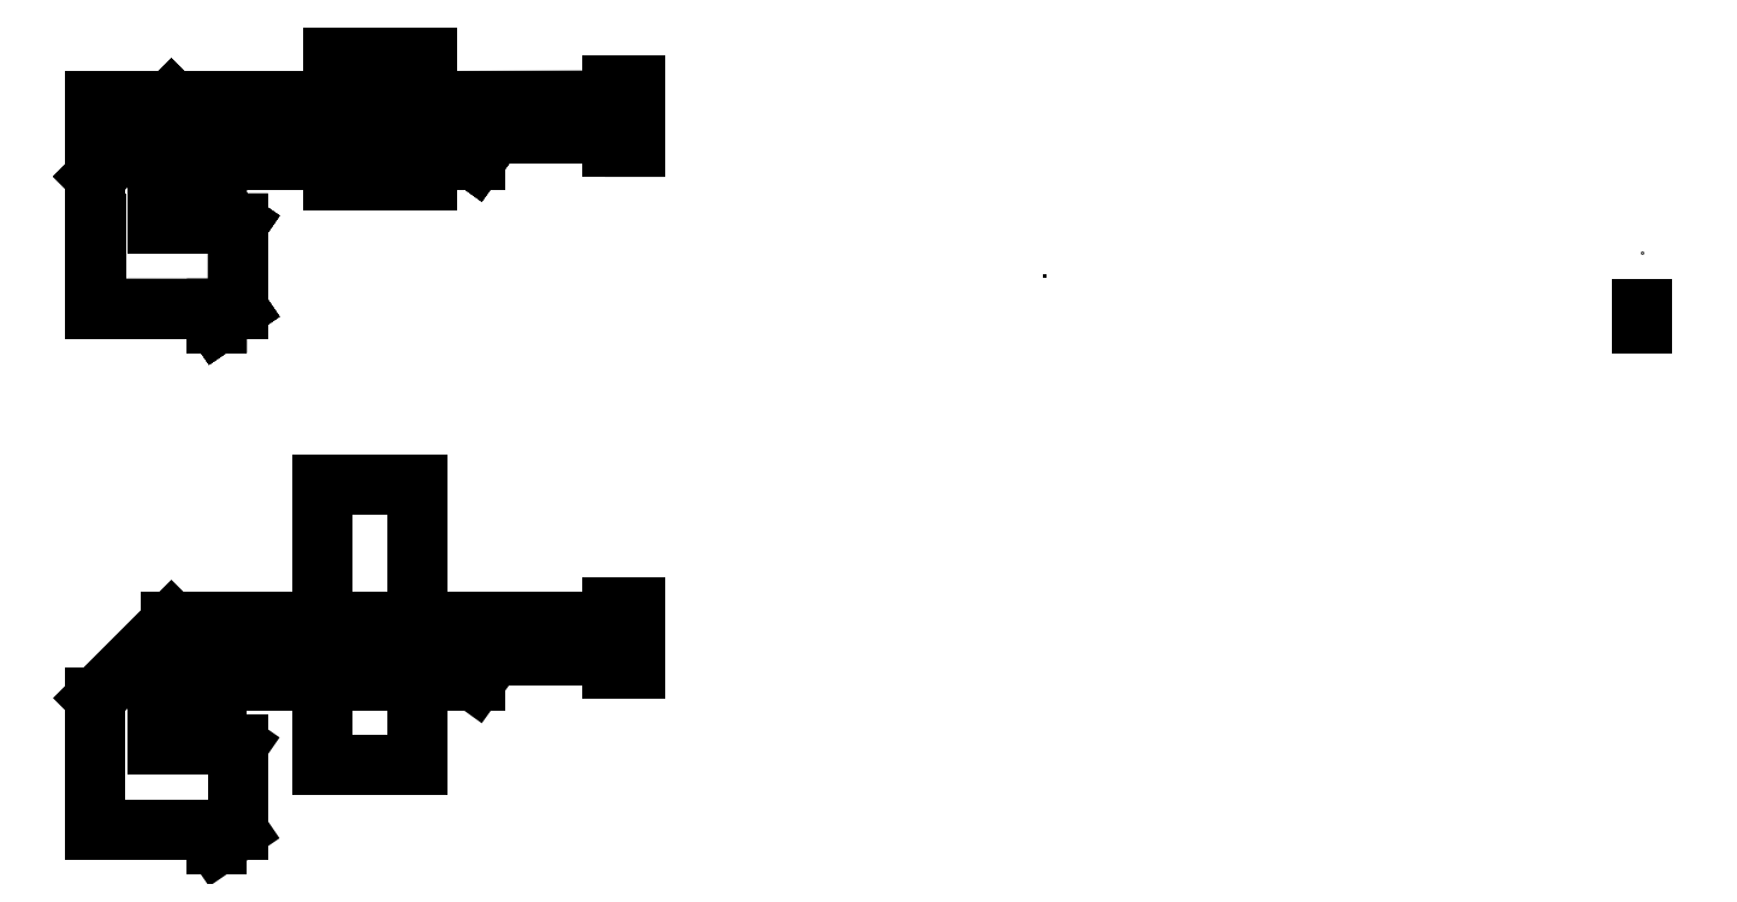
<metadata>
{"format":"dxf","ext":"dxf","renderer":"ezdxf+matplotlib","layout":"modelspace","background":"white","min_lineweight":24,"dpi":150}
</metadata>
<code>
0
SECTION
2
ENTITIES
0
3DSOLID
8
0
347
7A
290
     1
2
{4cinfe-6a54-5a4f-b663-f44623942d83}
350
0
0
3DSOLID
8
0
347
7A
290
     1
2
{d7.188e+10b-0621-d247-a49c-c0c1efde33df}
350
0
0
POINT
8
part6.1 v3_Sketch1
10
0
20
0
30
0
0
POINT
8
part6.1 v3_Sketch2
10
0
20
0
30
0
0
LINE
8
part6.1 v3_Sketch2
10
-8.499
20
0.5504
30
0
11
-8.499
21
-0.35
31
0
0
LINE
8
part6.1 v3_Sketch2
10
-9.35
20
1.219
30
0
11
-6
21
1.219
31
0
0
LINE
8
part6.1 v3_Sketch2
10
-8.72
20
0.5504
30
0
11
-8.72
21
0.7004
31
0
0
LINE
8
part6.1 v3_Sketch2
10
-5.795
20
1.506
30
0
11
-6
21
1.219
31
0
0
LINE
8
part6.1 v3_Sketch2
10
-8.72
20
-0.35
30
0
11
-9.997
21
-0.35
31
0
0
LINE
8
part6.1 v3_Sketch2
10
-8.72
20
0.7004
30
0
11
-8.499
21
0.5504
31
0
0
LINE
8
part6.1 v3_Sketch2
10
-4.314
20
1.357
30
0
11
-4.314
21
1.986
31
0
0
LINE
8
part6.1 v3_Sketch2
10
-8.72
20
-0.5
30
0
11
-8.499
21
-0.35
31
0
0
LINE
8
part6.1 v3_Sketch2
10
-10
20
-0.35
30
0
11
-8.72
21
-0.35
31
0
0
LINE
8
part6.1 v3_Sketch2
10
-9.997
20
-0.35
30
0
11
-9.997
21
0.5504
31
0
0
LINE
8
part6.1 v3_Sketch2
10
-8.72
20
-0.35
30
0
11
-8.72
21
-0.5
31
0
0
POINT
8
part6.1 v3_Sketch3
10
0
20
0
30
0
0
POINT
8
part6.1 v3_Sketch4
10
0
20
0
30
0
0
POINT
8
part6.1 v3_Sketch5
10
0
20
0
30
0
0
POINT
8
part6.1 v3_Sketch6
10
0
20
0
30
0
0
LINE
8
part6.1 v3_Sketch6
10
-4.555
20
2
30
0
11
-4.555
21
1.845
31
0
0
LINE
8
part6.1 v3_Sketch6
10
-4.555
20
1.845
30
0
11
-10
21
1.829
31
0
0
LINE
8
part6.1 v3_Sketch6
10
-8.5
20
-0.35
30
0
11
-8.499
21
0.5505
31
0
0
LINE
8
part6.1 v3_Sketch6
10
-4.555
20
1.36
30
0
11
-4.313
21
1.36
31
0
0
LINE
8
part6.1 v3_Sketch6
10
-8.499
20
0.5505
30
0
11
-8.72
21
0.7013
31
0
0
LINE
8
part6.1 v3_Sketch6
10
-8.72
20
0.7013
30
0
11
-8.72
21
0.5505
31
0
0
LINE
8
part6.1 v3_Sketch6
10
-10
20
1.829
30
0
11
-10
21
-0.3486
31
0
0
LINE
8
part6.1 v3_Sketch6
10
-4.555
20
1.5
30
0
11
-4.555
21
1.36
31
0
0
LINE
8
part6.1 v3_Sketch6
10
-8.72
20
0.5505
30
0
11
-9.35
21
0.5505
31
0
0
LINE
8
part6.1 v3_Sketch6
10
-5.8
20
1.5
30
0
11
-4.555
21
1.5
31
0
0
LINE
8
part6.1 v3_Sketch6
10
-4.313
20
1.36
30
0
11
-4.313
21
2
31
0
0
LINE
8
part6.1 v3_Sketch6
10
-8.72
20
-0.5001
30
0
11
-8.5
21
-0.35
31
0
0
LINE
8
part6.1 v3_Sketch6
10
-10
20
-0.3486
30
0
11
-8.72
21
-0.35
31
0
0
LINE
8
part6.1 v3_Sketch6
10
-4.313
20
2
30
0
11
-4.555
21
2
31
0
0
LINE
8
part6.1 v3_Sketch6
10
-8.72
20
-0.35
30
0
11
-8.72
21
-0.5001
31
0
0
POINT
8
part6.1 v3_Sketch7
10
0
20
0
30
0
0
LINE
8
part6.1 v3_Sketch7
10
-6
20
1.222
30
0
11
-5.8
21
1.5
31
0
0
LINE
8
part6.1 v3_Sketch7
10
-4.313
20
1.36
30
0
11
-4.313
21
2
31
0
0
LINE
8
part6.1 v3_Sketch7
10
-4.313
20
2
30
0
11
-4.555
21
2
31
0
0
LINE
8
part6.1 v3_Sketch7
10
-4.555
20
2
30
0
11
-4.555
21
1.845
31
0
0
LINE
8
part6.1 v3_Sketch7
10
-4.555
20
1.845
30
0
11
-10
21
1.845
31
0
0
LINE
8
part6.1 v3_Sketch7
10
-10
20
1.845
30
0
11
-10
21
-0.35
31
0
0
LINE
8
part6.1 v3_Sketch7
10
-5.8
20
1.5
30
0
11
-4.555
21
1.5
31
0
0
LINE
8
part6.1 v3_Sketch7
10
-4.555
20
1.36
30
0
11
-4.313
21
1.36
31
0
0
LINE
8
part6.1 v3_Sketch7
10
-8.72
20
-0.35
30
0
11
-8.72
21
-0.5
31
0
0
LINE
8
part6.1 v3_Sketch7
10
-8.5
20
-0.35
30
0
11
-8.5
21
0.55
31
0
0
LINE
8
part6.1 v3_Sketch7
10
-4.555
20
1.5
30
0
11
-4.555
21
1.36
31
0
0
LINE
8
part6.1 v3_Sketch7
10
-10
20
-0.35
30
0
11
-8.72
21
-0.35
31
0
0
LINE
8
part6.1 v3_Sketch7
10
-8.72
20
-0.5
30
0
11
-8.5
21
-0.35
31
0
0
LINE
8
part6.1 v3_Sketch7
10
-8.5
20
0.55
30
0
11
-8.72
21
0.7023
31
0
0
LINE
8
part6.1 v3_Sketch7
10
-8.72
20
0.55
30
0
11
-9.35
21
0.55
31
0
0
LINE
8
part6.1 v3_Sketch7
10
-9.35
20
1.222
30
0
11
-6
21
1.222
31
0
0
LINE
8
part6.1 v3_Sketch7
10
-8.72
20
0.7023
30
0
11
-8.72
21
0.55
31
0
0
LINE
8
part6.1 v3_Sketch7
10
-9.35
20
0.55
30
0
11
-9.35
21
1.222
31
0
0
POINT
8
part6.1 v3_Sketch8
10
0
20
0
30
0.6
0
LINE
8
part6.1 v3_Sketch8
10
-9.2
20
1.845
30
0.6
11
-10
21
1.045
31
0.6
0
LINE
8
part6.1 v3_Sketch8
10
-10
20
1.045
30
0.6
11
-10
21
-0.35
31
0.6
0
LINE
8
part6.1 v3_Sketch8
10
-10
20
-0.35
30
0.6
11
-8.72
21
-0.35
31
0.6
0
LINE
8
part6.1 v3_Sketch8
10
-8.72
20
-0.35
30
0.6
11
-8.72
21
-0.5
31
0.6
0
LINE
8
part6.1 v3_Sketch8
10
-8.72
20
-0.5
30
0.6
11
-8.5
21
-0.35
31
0.6
0
LINE
8
part6.1 v3_Sketch8
10
-8.72
20
0.7023
30
0.6
11
-8.72
21
0.55
31
0.6
0
LINE
8
part6.1 v3_Sketch8
10
-8.72
20
0.55
30
0.6
11
-9.35
21
0.55
31
0.6
0
LINE
8
part6.1 v3_Sketch8
10
-4.555
20
2
30
0.6
11
-4.555
21
1.845
31
0.6
0
LINE
8
part6.1 v3_Sketch8
10
-9.35
20
1.222
30
0.6
11
-6
21
1.222
31
0.6
0
LINE
8
part6.1 v3_Sketch8
10
-4.313
20
2
30
0.6
11
-4.555
21
2
31
0.6
0
LINE
8
part6.1 v3_Sketch8
10
-4.555
20
1.845
30
0.6
11
-9.2
21
1.845
31
0.6
0
LINE
8
part6.1 v3_Sketch8
10
-8.5
20
-0.35
30
0.6
11
-8.5
21
0.55
31
0.6
0
LINE
8
part6.1 v3_Sketch8
10
-6
20
1.222
30
0.6
11
-5.8
21
1.5
31
0.6
0
LINE
8
part6.1 v3_Sketch8
10
-4.555
20
1.36
30
0.6
11
-4.313
21
1.36
31
0.6
0
LINE
8
part6.1 v3_Sketch8
10
-4.313
20
1.36
30
0.6
11
-4.313
21
2
31
0.6
0
LINE
8
part6.1 v3_Sketch8
10
-9.35
20
0.55
30
0.6
11
-9.35
21
1.222
31
0.6
0
LINE
8
part6.1 v3_Sketch8
10
-4.555
20
1.5
30
0.6
11
-4.555
21
1.36
31
0.6
0
LINE
8
part6.1 v3_Sketch8
10
-8.5
20
0.55
30
0.6
11
-8.72
21
0.7023
31
0.6
0
LINE
8
part6.1 v3_Sketch8
10
-5.8
20
1.5
30
0.6
11
-4.555
21
1.5
31
0.6
0
POINT
8
part6.1 v3_Sketch9
10
0
20
0
30
0.6
0
LINE
8
part6.1 v3_Sketch9
10
-7.536
20
1.222
30
0.6
11
-7.536
21
1.845
31
0.6
0
LINE
8
part6.1 v3_Sketch9
10
-9.35
20
0.55
30
0.6
11
-9.35
21
1.222
31
0.6
0
LINE
8
part6.1 v3_Sketch9
10
-9.35
20
1.222
30
0.6
11
-6
21
1.222
31
0.6
0
LINE
8
part6.1 v3_Sketch9
10
-4.555
20
1.845
30
0.6
11
-9.2
21
1.845
31
0.6
0
LINE
8
part6.1 v3_Sketch9
10
-6.536
20
1.222
30
0.6
11
-7.536
21
1.222
31
0.6
0
LINE
8
part6.1 v3_Sketch9
10
-6
20
1.222
30
0.6
11
-5.8
21
1.5
31
0.6
0
LINE
8
part6.1 v3_Sketch9
10
-5.8
20
1.5
30
0.6
11
-4.555
21
1.5
31
0.6
0
LINE
8
part6.1 v3_Sketch9
10
-4.555
20
2
30
0.6
11
-4.555
21
1.845
31
0.6
0
LINE
8
part6.1 v3_Sketch9
10
-9.2
20
1.845
30
0.6
11
-10
21
1.045
31
0.6
0
LINE
8
part6.1 v3_Sketch9
10
-8.5
20
0.55
30
0.6
11
-8.72
21
0.7023
31
0.6
0
LINE
8
part6.1 v3_Sketch9
10
-4.555
20
1.5
30
0.6
11
-4.555
21
1.36
31
0.6
0
LINE
8
part6.1 v3_Sketch9
10
-10
20
1.045
30
0.6
11
-10
21
-0.35
31
0.6
0
LINE
8
part6.1 v3_Sketch9
10
-10
20
-0.35
30
0.6
11
-8.72
21
-0.35
31
0.6
0
LINE
8
part6.1 v3_Sketch9
10
-8.5
20
-0.35
30
0.6
11
-8.5
21
0.55
31
0.6
0
LINE
8
part6.1 v3_Sketch9
10
-7.536
20
1.845
30
0.6
11
-6.536
21
1.845
31
0.6
0
LINE
8
part6.1 v3_Sketch9
10
-8.72
20
-0.35
30
0.6
11
-8.72
21
-0.5
31
0.6
0
LINE
8
part6.1 v3_Sketch9
10
-8.72
20
-0.5
30
0.6
11
-8.5
21
-0.35
31
0.6
0
LINE
8
part6.1 v3_Sketch9
10
-8.72
20
0.7023
30
0.6
11
-8.72
21
0.55
31
0.6
0
LINE
8
part6.1 v3_Sketch9
10
-4.313
20
2
30
0.6
11
-4.555
21
2
31
0.6
0
LINE
8
part6.1 v3_Sketch9
10
-8.72
20
0.55
30
0.6
11
-9.35
21
0.55
31
0.6
0
LINE
8
part6.1 v3_Sketch9
10
-6.536
20
1.845
30
0.6
11
-6.536
21
1.222
31
0.6
0
LINE
8
part6.1 v3_Sketch9
10
-4.313
20
1.36
30
0.6
11
-4.313
21
2
31
0.6
0
LINE
8
part6.1 v3_Sketch9
10
-4.555
20
1.36
30
0.6
11
-4.313
21
1.36
31
0.6
0
POINT
8
part6.1 v3_Sketch10
10
0
20
0
30
0.6
0
LINE
8
part6.1 v3_Sketch10
10
-6
20
1.222
30
0.6
11
-5.8
21
1.5
31
0.6
0
LINE
8
part6.1 v3_Sketch10
10
-8.72
20
-0.35
30
0.6
11
-8.72
21
-0.5
31
0.6
0
LINE
8
part6.1 v3_Sketch10
10
-9.35
20
1.222
30
0.6
11
-6
21
1.222
31
0.6
0
LINE
8
part6.1 v3_Sketch10
10
-4.555
20
2
30
0.6
11
-4.555
21
1.845
31
0.6
0
LINE
8
part6.1 v3_Sketch10
10
-8.72
20
0.55
30
0.6
11
-9.35
21
0.55
31
0.6
0
LINE
8
part6.1 v3_Sketch10
10
-5.8
20
1.5
30
0.6
11
-4.555
21
1.5
31
0.6
0
LINE
8
part6.1 v3_Sketch10
10
-4.555
20
1.845
30
0.6
11
-9.2
21
1.845
31
0.6
0
LINE
8
part6.1 v3_Sketch10
10
-8.72
20
-0.5
30
0.6
11
-8.5
21
-0.35
31
0.6
0
LINE
8
part6.1 v3_Sketch10
10
-8.5
20
-0.35
30
0.6
11
-8.5
21
0.55
31
0.6
0
LINE
8
part6.1 v3_Sketch10
10
-8.72
20
0.7023
30
0.6
11
-8.72
21
0.55
31
0.6
0
LINE
8
part6.1 v3_Sketch10
10
-9.35
20
0.55
30
0.6
11
-9.35
21
1.222
31
0.6
0
LINE
8
part6.1 v3_Sketch10
10
-9.2
20
1.845
30
0.6
11
-10
21
1.045
31
0.6
0
LINE
8
part6.1 v3_Sketch10
10
-10
20
1.045
30
0.6
11
-10
21
-0.35
31
0.6
0
LINE
8
part6.1 v3_Sketch10
10
-10
20
-0.35
30
0.6
11
-8.72
21
-0.35
31
0.6
0
LINE
8
part6.1 v3_Sketch10
10
-4.555
20
1.36
30
0.6
11
-4.313
21
1.36
31
0.6
0
LINE
8
part6.1 v3_Sketch10
10
-4.313
20
1.36
30
0.6
11
-4.313
21
2
31
0.6
0
LINE
8
part6.1 v3_Sketch10
10
-8.5
20
0.55
30
0.6
11
-8.72
21
0.7023
31
0.6
0
LINE
8
part6.1 v3_Sketch10
10
-4.555
20
1.5
30
0.6
11
-4.555
21
1.36
31
0.6
0
LINE
8
part6.1 v3_Sketch10
10
-4.313
20
2
30
0.6
11
-4.555
21
2
31
0.6
0
POINT
8
part6.1 v3_Sketch11
10
0
20
0
30
0.6
0
LINE
8
part6.1 v3_Sketch11
10
-8.72
20
-0.5
30
0.6
11
-8.5
21
-0.35
31
0.6
0
LINE
8
part6.1 v3_Sketch11
10
-9.2
20
1.845
30
0.6
11
-10
21
1.045
31
0.6
0
LINE
8
part6.1 v3_Sketch11
10
-10
20
1.045
30
0.6
11
-10
21
-0.35
31
0.6
0
LINE
8
part6.1 v3_Sketch11
10
-10
20
-0.35
30
0.6
11
-8.72
21
-0.35
31
0.6
0
LINE
8
part6.1 v3_Sketch11
10
-8.72
20
-0.35
30
0.6
11
-8.72
21
-0.5
31
0.6
0
LINE
8
part6.1 v3_Sketch11
10
-4.555
20
1.36
30
0.6
11
-4.313
21
1.36
31
0.6
0
LINE
8
part6.1 v3_Sketch11
10
-7.5
20
2.3
30
0.6
11
-6.5
21
2.3
31
0.6
0
LINE
8
part6.1 v3_Sketch11
10
-8.72
20
0.7023
30
0.6
11
-8.72
21
0.55
31
0.6
0
LINE
8
part6.1 v3_Sketch11
10
-8.5
20
0.55
30
0.6
11
-8.72
21
0.7023
31
0.6
0
LINE
8
part6.1 v3_Sketch11
10
-4.555
20
1.5
30
0.6
11
-4.555
21
1.36
31
0.6
0
LINE
8
part6.1 v3_Sketch11
10
-4.313
20
1.36
30
0.6
11
-4.313
21
2
31
0.6
0
LINE
8
part6.1 v3_Sketch11
10
-9.35
20
1.222
30
0.6
11
-6
21
1.222
31
0.6
0
LINE
8
part6.1 v3_Sketch11
10
-6
20
1.222
30
0.6
11
-5.8
21
1.5
31
0.6
0
LINE
8
part6.1 v3_Sketch11
10
-4.555
20
2
30
0.6
11
-4.555
21
1.845
31
0.6
0
LINE
8
part6.1 v3_Sketch11
10
-4.555
20
1.845
30
0.6
11
-9.2
21
1.845
31
0.6
0
LINE
8
part6.1 v3_Sketch11
10
-9.35
20
0.55
30
0.6
11
-9.35
21
1.222
31
0.6
0
LINE
8
part6.1 v3_Sketch11
10
-8.5
20
-0.35
30
0.6
11
-8.5
21
0.55
31
0.6
0
LINE
8
part6.1 v3_Sketch11
10
-5.8
20
1.5
30
0.6
11
-4.555
21
1.5
31
0.6
0
LINE
8
part6.1 v3_Sketch11
10
-6.5
20
1
30
0.6
11
-7.5
21
1
31
0.6
0
LINE
8
part6.1 v3_Sketch11
10
-6.5
20
2.3
30
0.6
11
-6.5
21
1
31
0.6
0
LINE
8
part6.1 v3_Sketch11
10
-7.5
20
1
30
0.6
11
-7.5
21
2.3
31
0.6
0
LINE
8
part6.1 v3_Sketch11
10
-4.313
20
2
30
0.6
11
-4.555
21
2
31
0.6
0
LINE
8
part6.1 v3_Sketch11
10
-8.72
20
0.55
30
0.6
11
-9.35
21
0.55
31
0.6
0
POINT
8
part6.1 v3_Sketch12
10
0
20
0
30
0.6
0
LINE
8
part6.1 v3_Sketch12
10
-4.555
20
-3.5
30
0.6
11
-4.555
21
-3.655
31
0.6
0
LINE
8
part6.1 v3_Sketch12
10
-9.2
20
-3.655
30
0.6
11
-10
21
-4.455
31
0.6
0
LINE
8
part6.1 v3_Sketch12
10
-6.61
20
-5.154
30
0.6
11
-7.61
21
-5.154
31
0.6
0
LINE
8
part6.1 v3_Sketch12
10
-4.313
20
-4.14
30
0.6
11
-4.313
21
-3.5
31
0.6
0
LINE
8
part6.1 v3_Sketch12
10
-6.61
20
-2.209
30
0.6
11
-6.61
21
-5.154
31
0.6
0
LINE
8
part6.1 v3_Sketch12
10
-8.72
20
-6
30
0.6
11
-8.5
21
-5.85
31
0.6
0
LINE
8
part6.1 v3_Sketch12
10
-8.5
20
-5.85
30
0.6
11
-8.5
21
-4.95
31
0.6
0
LINE
8
part6.1 v3_Sketch12
10
-9.35
20
-4.95
30
0.6
11
-9.35
21
-4.278
31
0.6
0
LINE
8
part6.1 v3_Sketch12
10
-4.555
20
-4
30
0.6
11
-4.555
21
-4.14
31
0.6
0
LINE
8
part6.1 v3_Sketch12
10
-4.313
20
-3.5
30
0.6
11
-4.555
21
-3.5
31
0.6
0
LINE
8
part6.1 v3_Sketch12
10
-10
20
-5.85
30
0.6
11
-8.72
21
-5.85
31
0.6
0
LINE
8
part6.1 v3_Sketch12
10
-8.72
20
-4.798
30
0.6
11
-8.72
21
-4.95
31
0.6
0
LINE
8
part6.1 v3_Sketch12
10
-9.35
20
-4.278
30
0.6
11
-6
21
-4.278
31
0.6
0
LINE
8
part6.1 v3_Sketch12
10
-7.61
20
-2.209
30
0.6
11
-6.61
21
-2.209
31
0.6
0
LINE
8
part6.1 v3_Sketch12
10
-10
20
-4.455
30
0.6
11
-10
21
-5.85
31
0.6
0
LINE
8
part6.1 v3_Sketch12
10
-8.72
20
-5.85
30
0.6
11
-8.72
21
-6
31
0.6
0
LINE
8
part6.1 v3_Sketch12
10
-8.72
20
-4.95
30
0.6
11
-9.35
21
-4.95
31
0.6
0
LINE
8
part6.1 v3_Sketch12
10
-4.555
20
-3.655
30
0.6
11
-9.2
21
-3.655
31
0.6
0
LINE
8
part6.1 v3_Sketch12
10
-6
20
-4.278
30
0.6
11
-5.8
21
-4
31
0.6
0
LINE
8
part6.1 v3_Sketch12
10
-8.5
20
-4.95
30
0.6
11
-8.72
21
-4.798
31
0.6
0
LINE
8
part6.1 v3_Sketch12
10
-7.61
20
-5.154
30
0.6
11
-7.61
21
-2.209
31
0.6
0
LINE
8
part6.1 v3_Sketch12
10
-4.555
20
-4.14
30
0.6
11
-4.313
21
-4.14
31
0.6
0
LINE
8
part6.1 v3_Sketch12
10
-5.8
20
-4
30
0.6
11
-4.555
21
-4
31
0.6
0
POINT
8
part6.1 v3_Reconstructed-Sketch13
10
6.3
20
0.2453
30
0
0
LINE
8
part6.1 v3_Reconstructed-Sketch13
10
6.3
20
-0.5042
30
0.145
11
6.3
21
-0.3547
31
0.145
0
LINE
8
part6.1 v3_Reconstructed-Sketch13
10
6.3
20
-0.3547
30
0.145
11
6.3
21
-0.3547
31
-0.2
0
LINE
8
part6.1 v3_Reconstructed-Sketch13
10
6.3
20
-0.5042
30
-0.2
11
6.3
21
-0.5042
31
0.145
0
LINE
8
part6.1 v3_Reconstructed-Sketch13
10
6.3
20
-0.3547
30
-0.2
11
6.3
21
-0.5042
31
-0.2
0
LINE
8
part6.1 v3_Reconstructed-Sketch13
10
6.3
20
-0.5042
30
0.145
11
6.3
21
-0.3547
31
0.145
0
LINE
8
part6.1 v3_Reconstructed-Sketch13
10
6.3
20
-0.3547
30
-0.2
11
6.3
21
-0.5042
31
-0.2
0
ENDSEC
0
EOF

</code>
